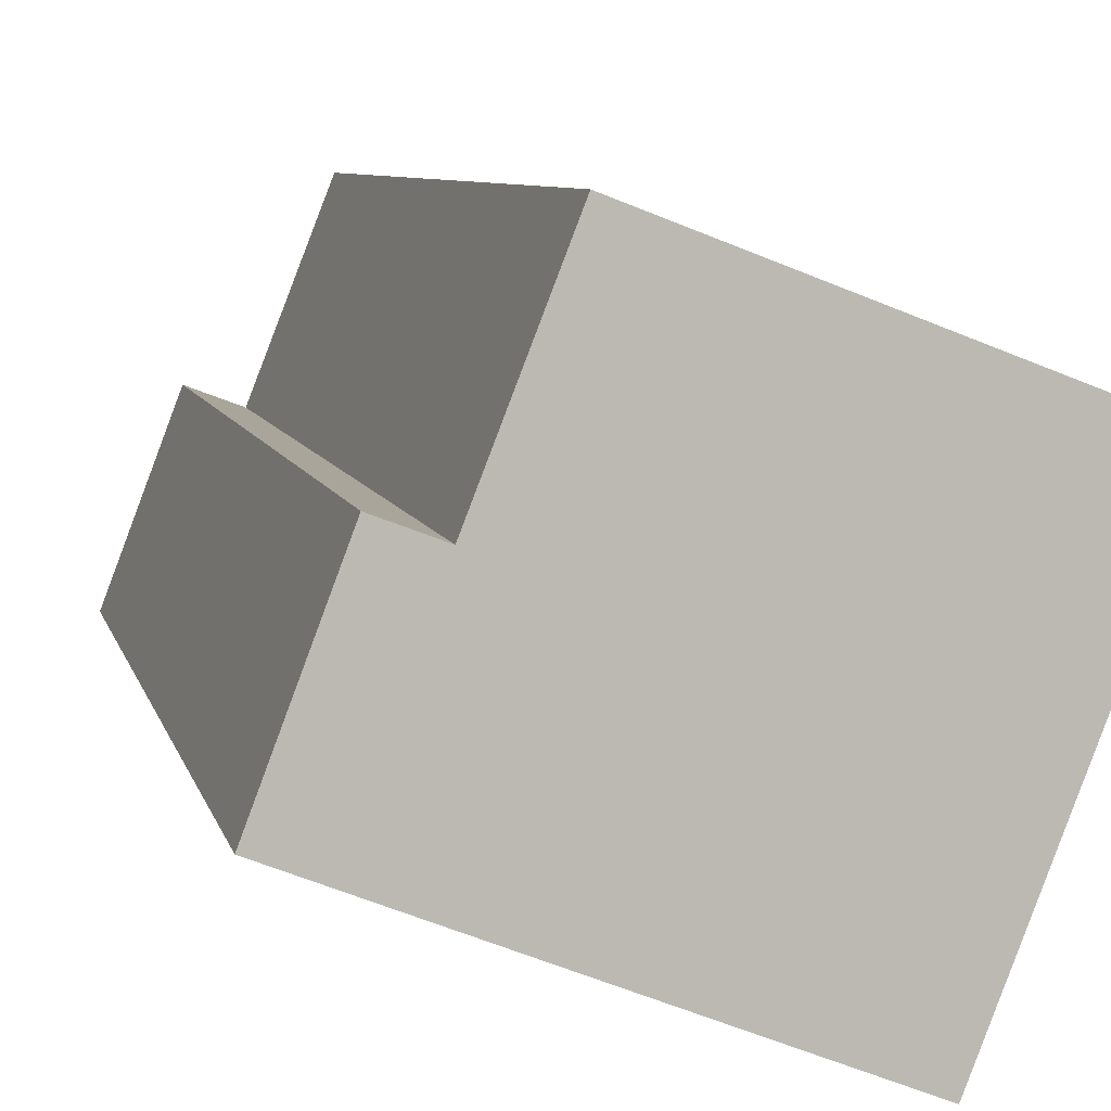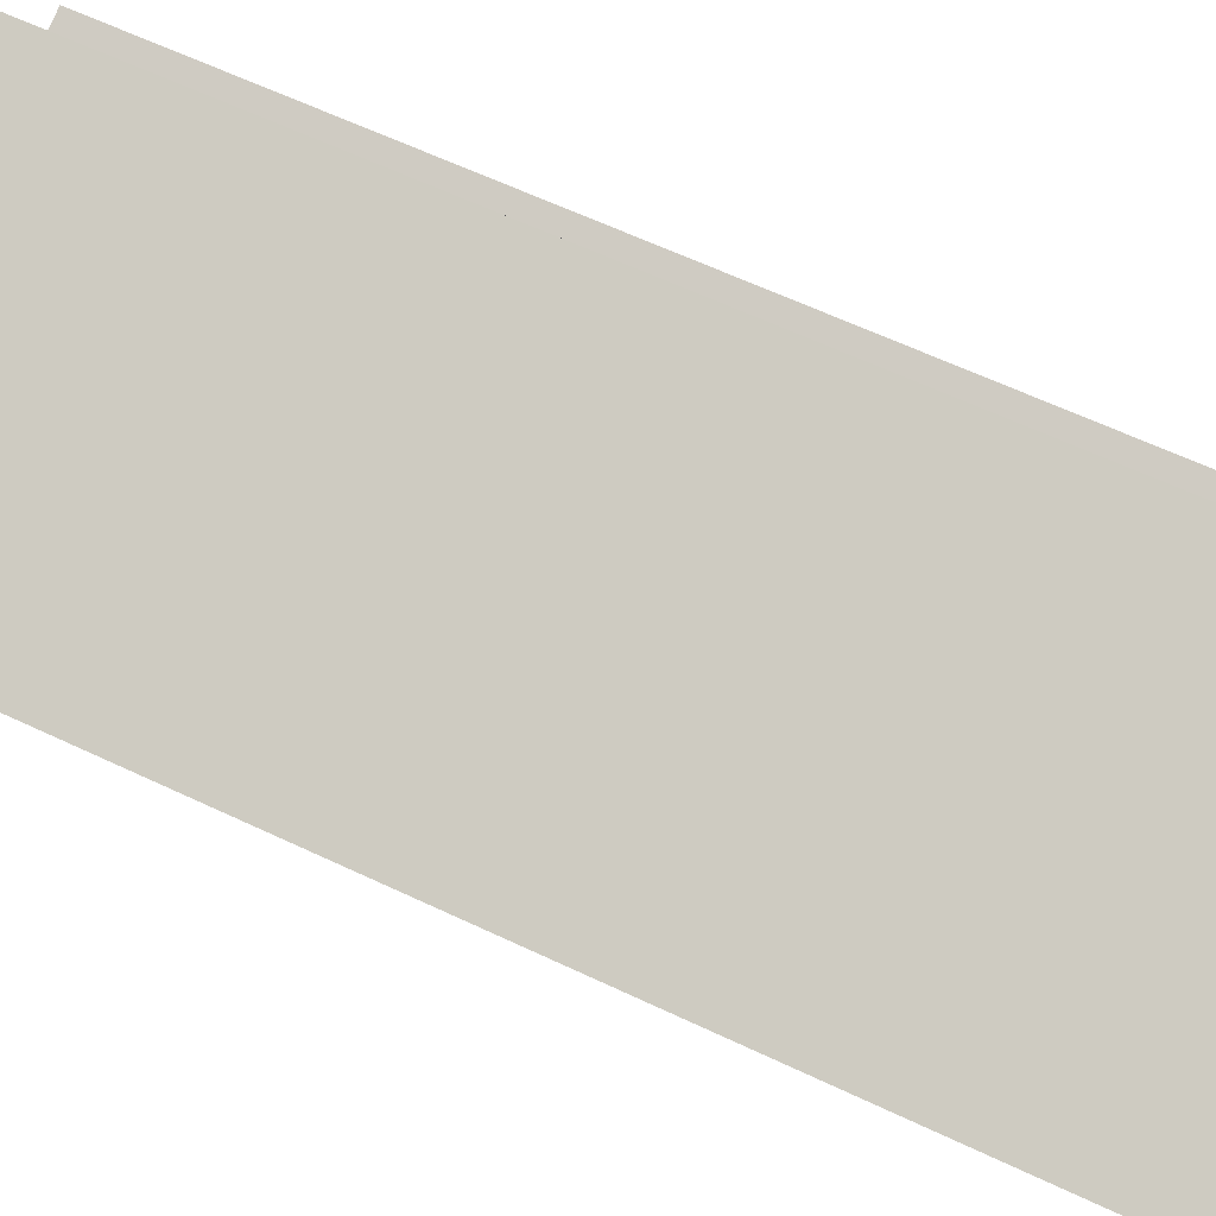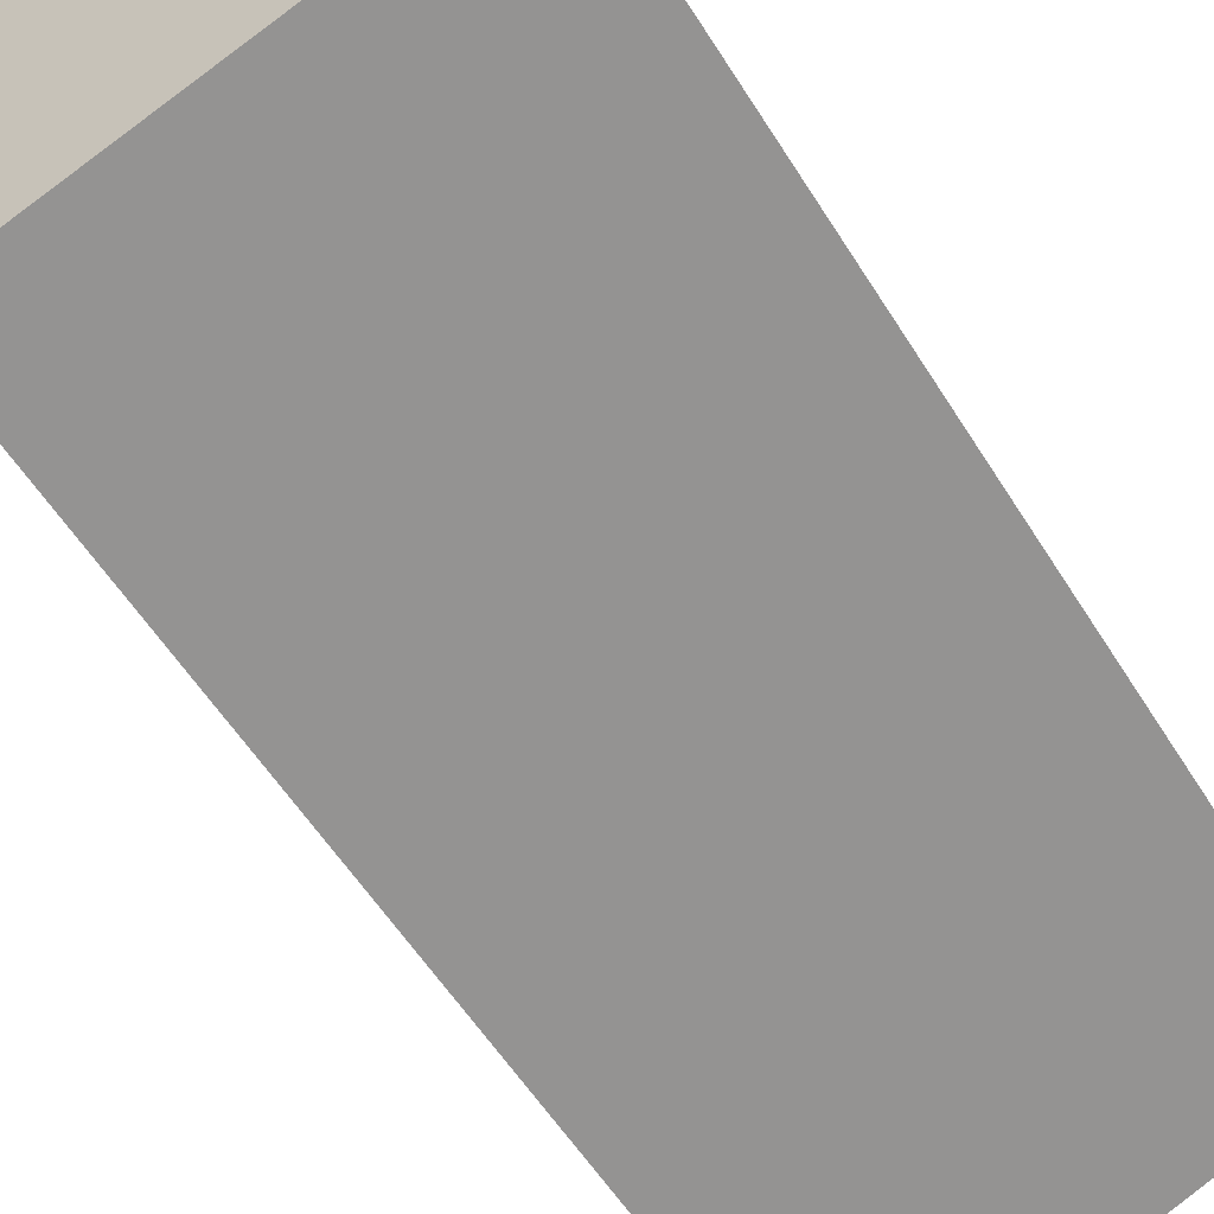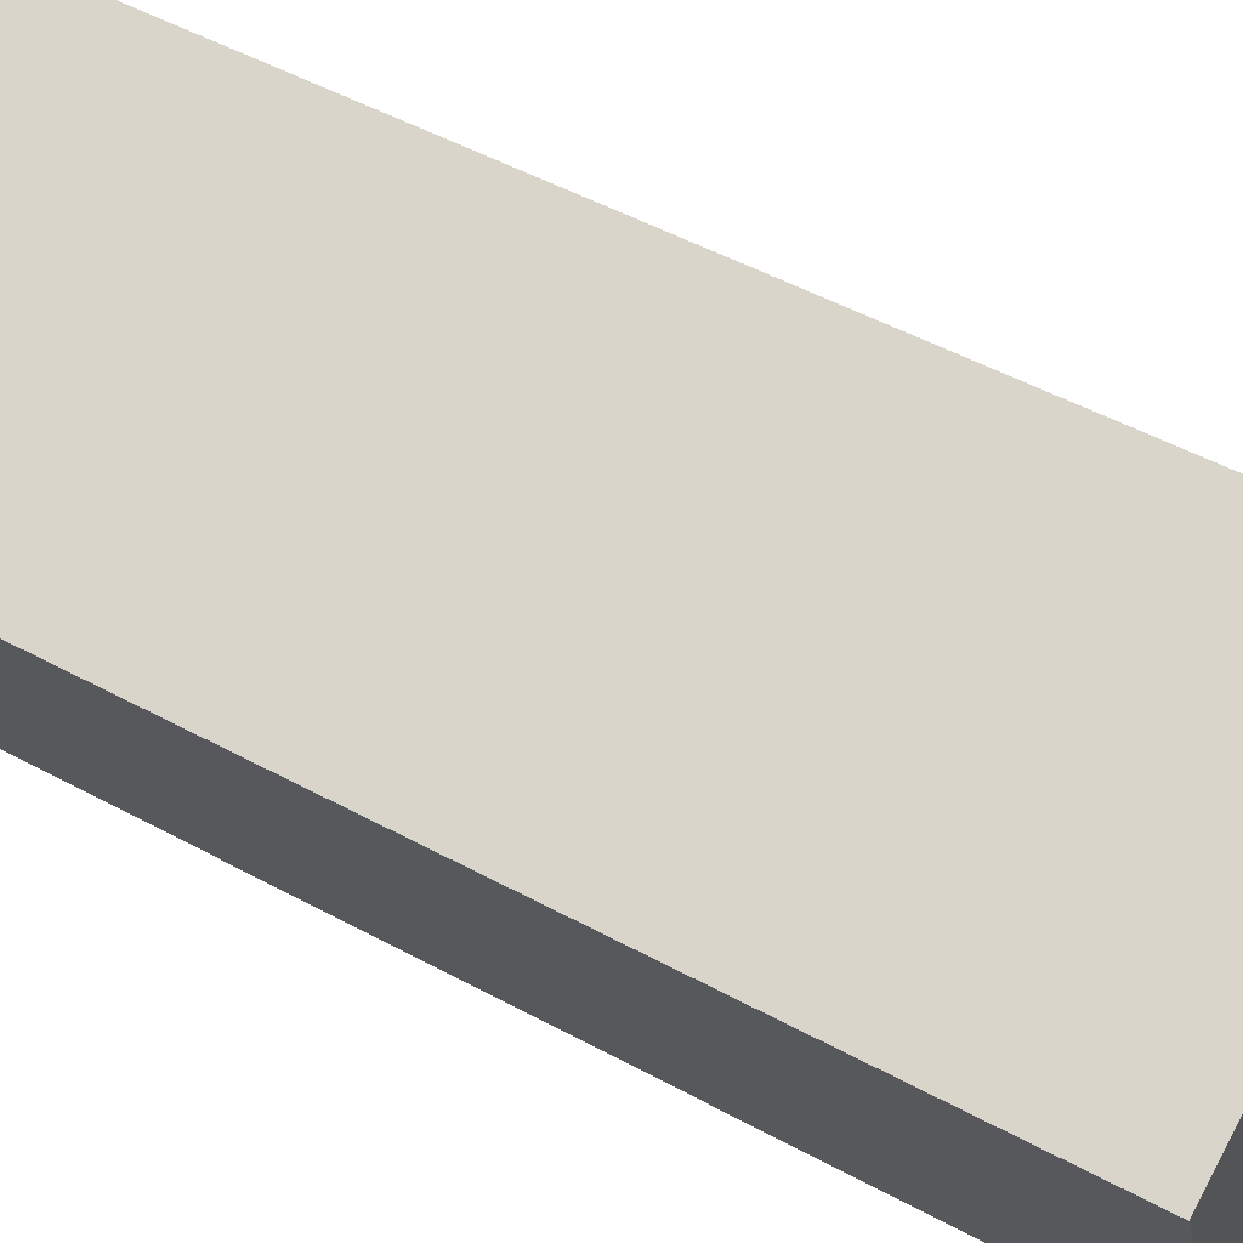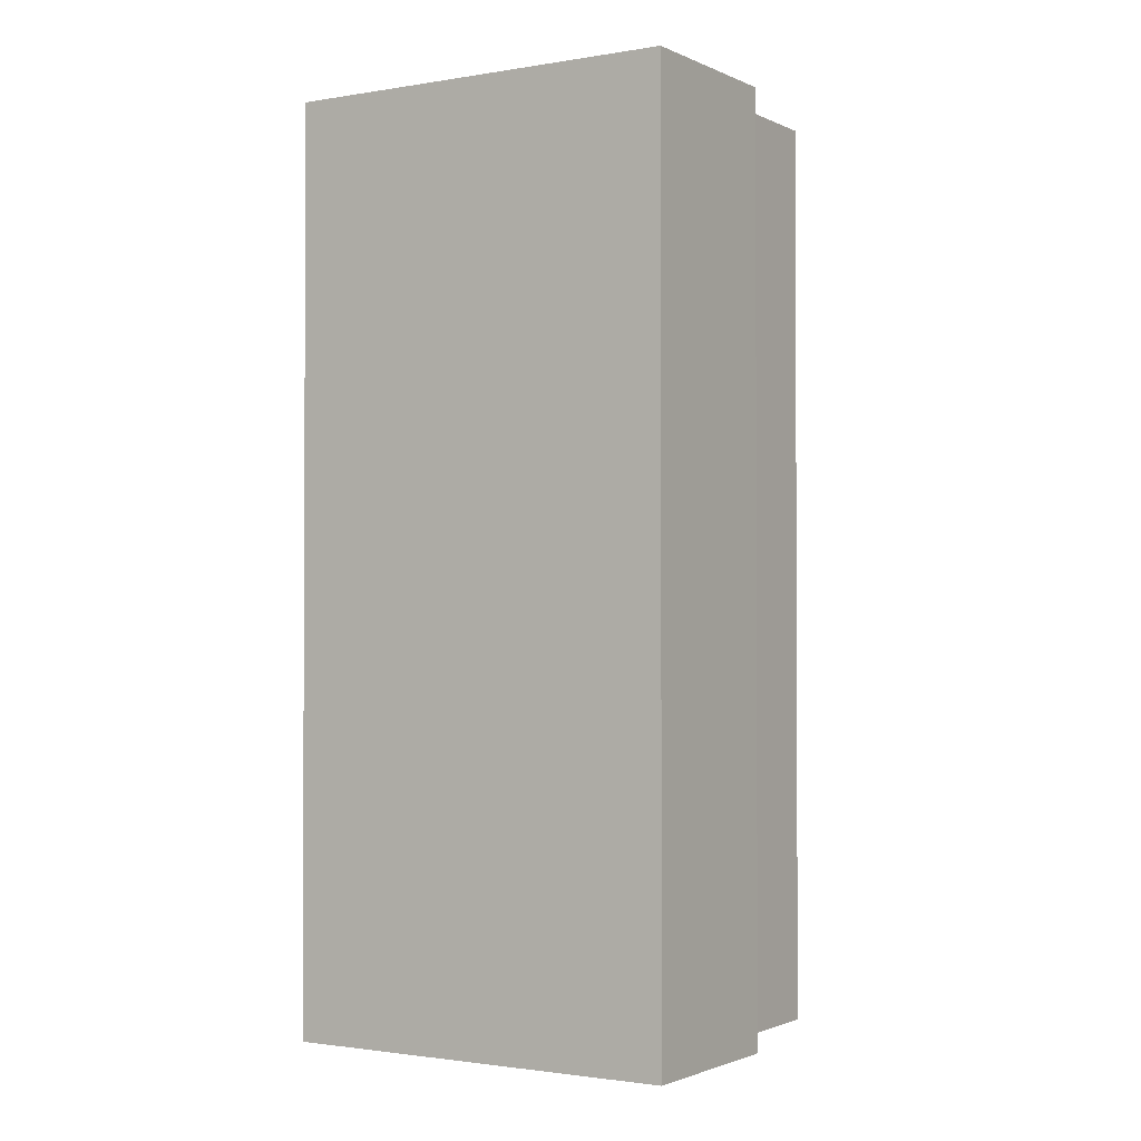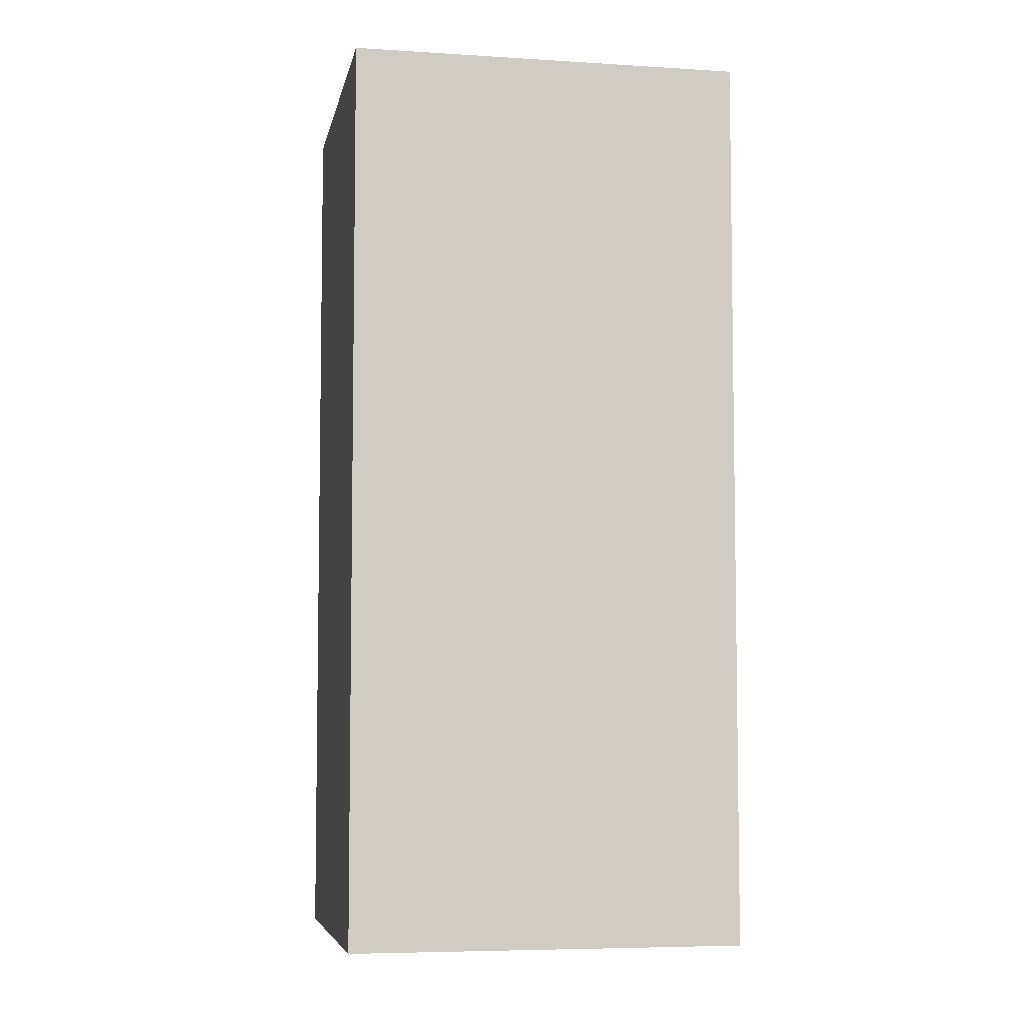
<metadata>
{"format":"obj","ext":"obj","renderer":"f3d","projection":"perspective","resolution":1024,"background":"white","views":[{"elev":6.7,"azim":-11.4,"up":"+Z"},{"elev":61.2,"azim":115.9,"up":"+Z"},{"elev":-56.0,"azim":-148.6,"up":"+Z"},{"elev":50.7,"azim":120.7,"up":"+Z"},{"elev":-1.6,"azim":-126.7,"up":"+Y"},{"elev":-6.1,"azim":-169.5,"up":"+Y"}]}
</metadata>
<code>
v  8.526 20.98 -3.343
v  4.07 20.98 7.408
v  11.57 20.98 4.533
v  2.521 20.98 3.437
v  0 20.98 1.285e-15
v  1.452 20.98 3.84
v  4.07 -4.536e-16 7.408
v  11.57 -2.776e-16 4.533
v  1.452 -2.351e-16 3.84
v  2.521 -2.105e-16 3.437
v  8.526 2.047e-16 -3.343
v  0 0 0
g defaultobject
f 1 2 3
f 2 1 4
f 4 1 5
f 4 5 6
f 7 3 2
f 3 7 8
f 9 4 6
f 4 9 10
f 8 1 3
f 1 8 11
f 11 5 1
f 5 11 12
f 12 6 5
f 6 12 9
f 10 2 4
f 2 10 7
f 7 11 8
f 11 7 10
f 11 10 9
f 11 9 12

</code>
